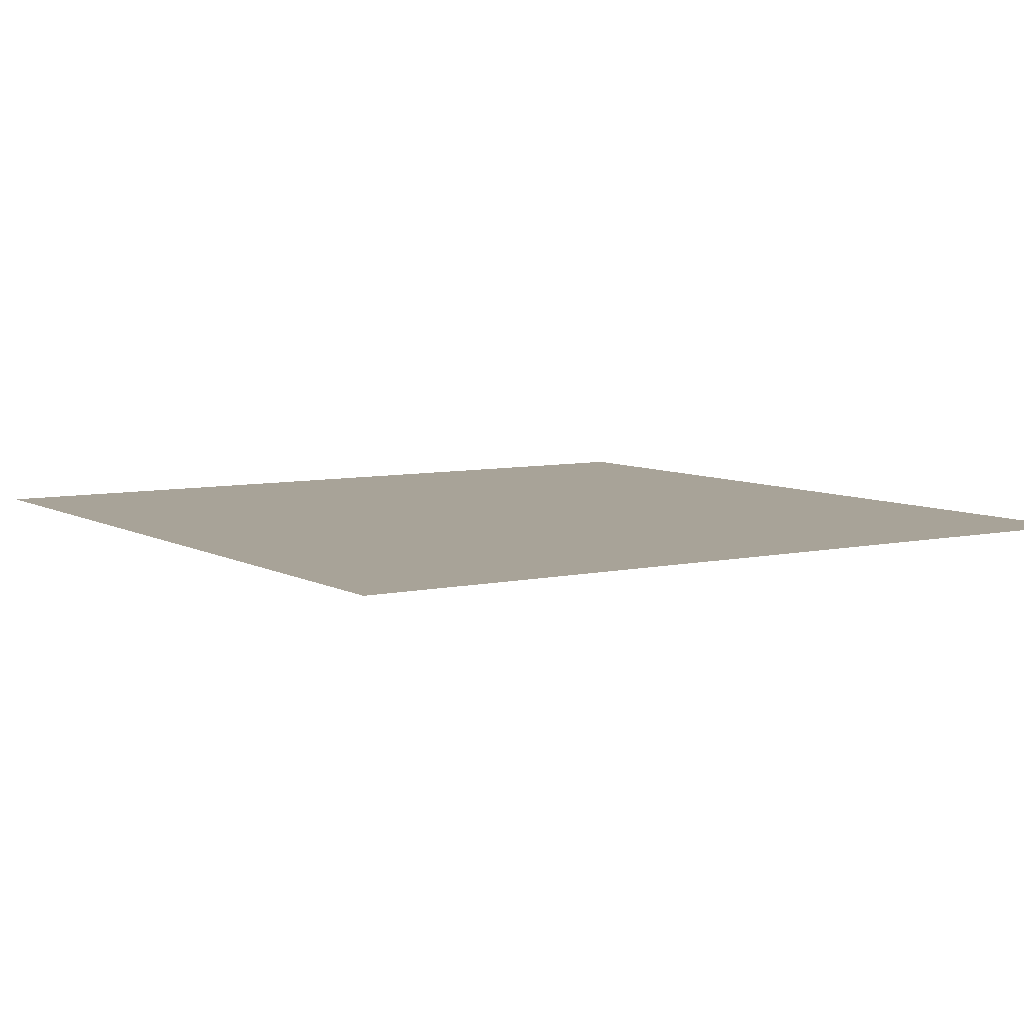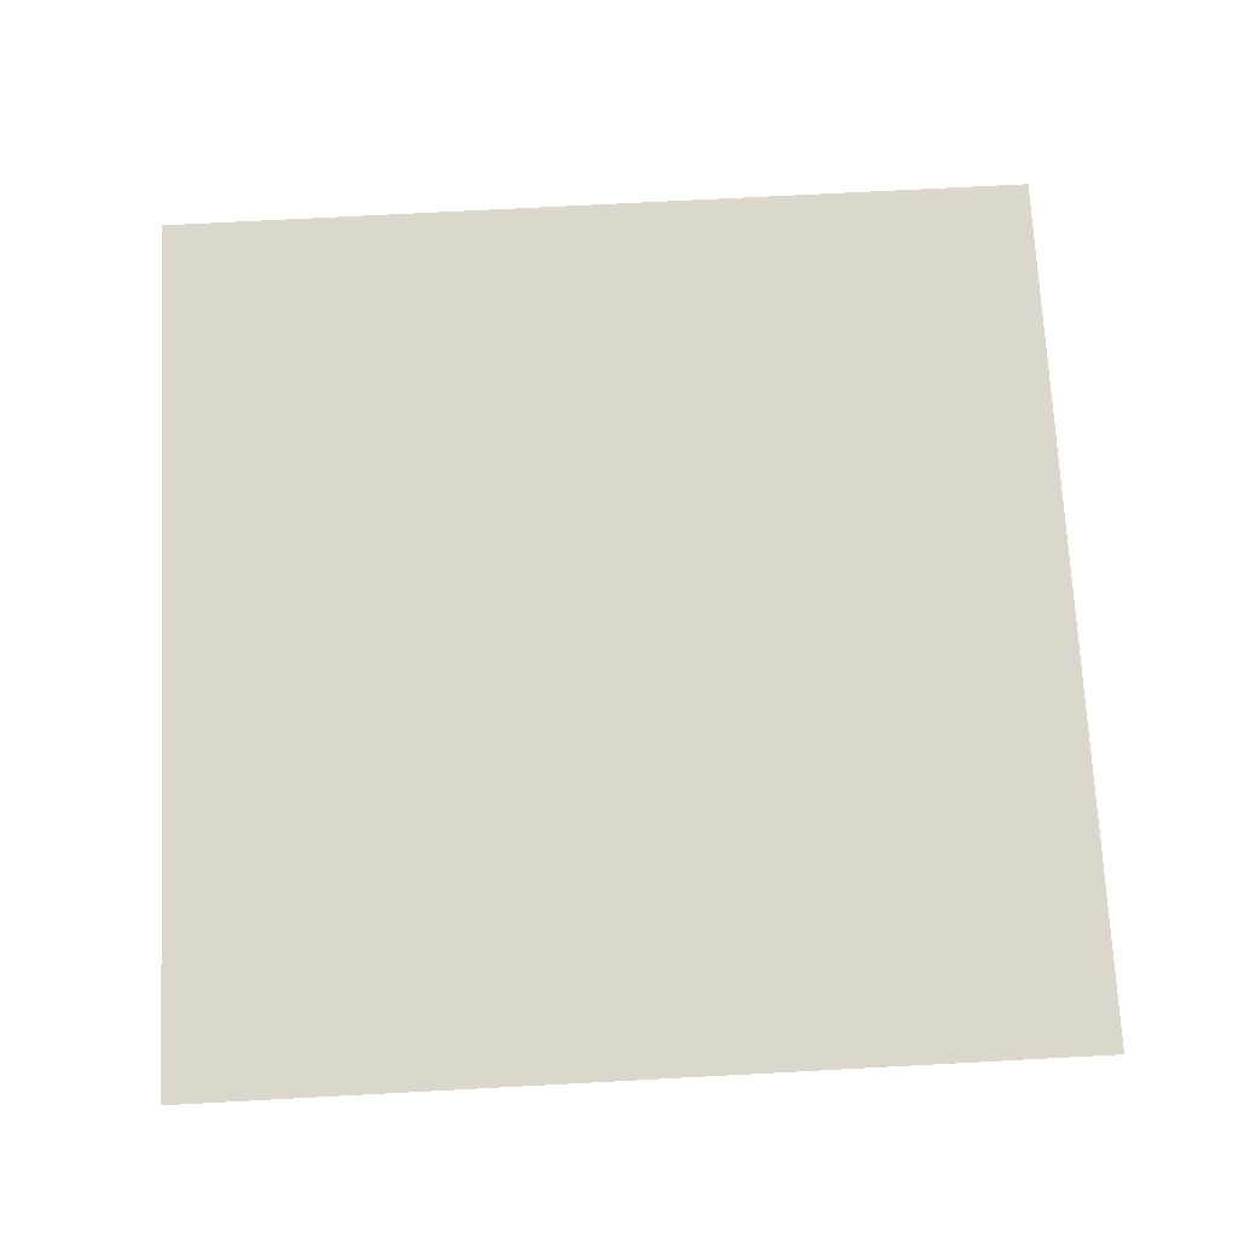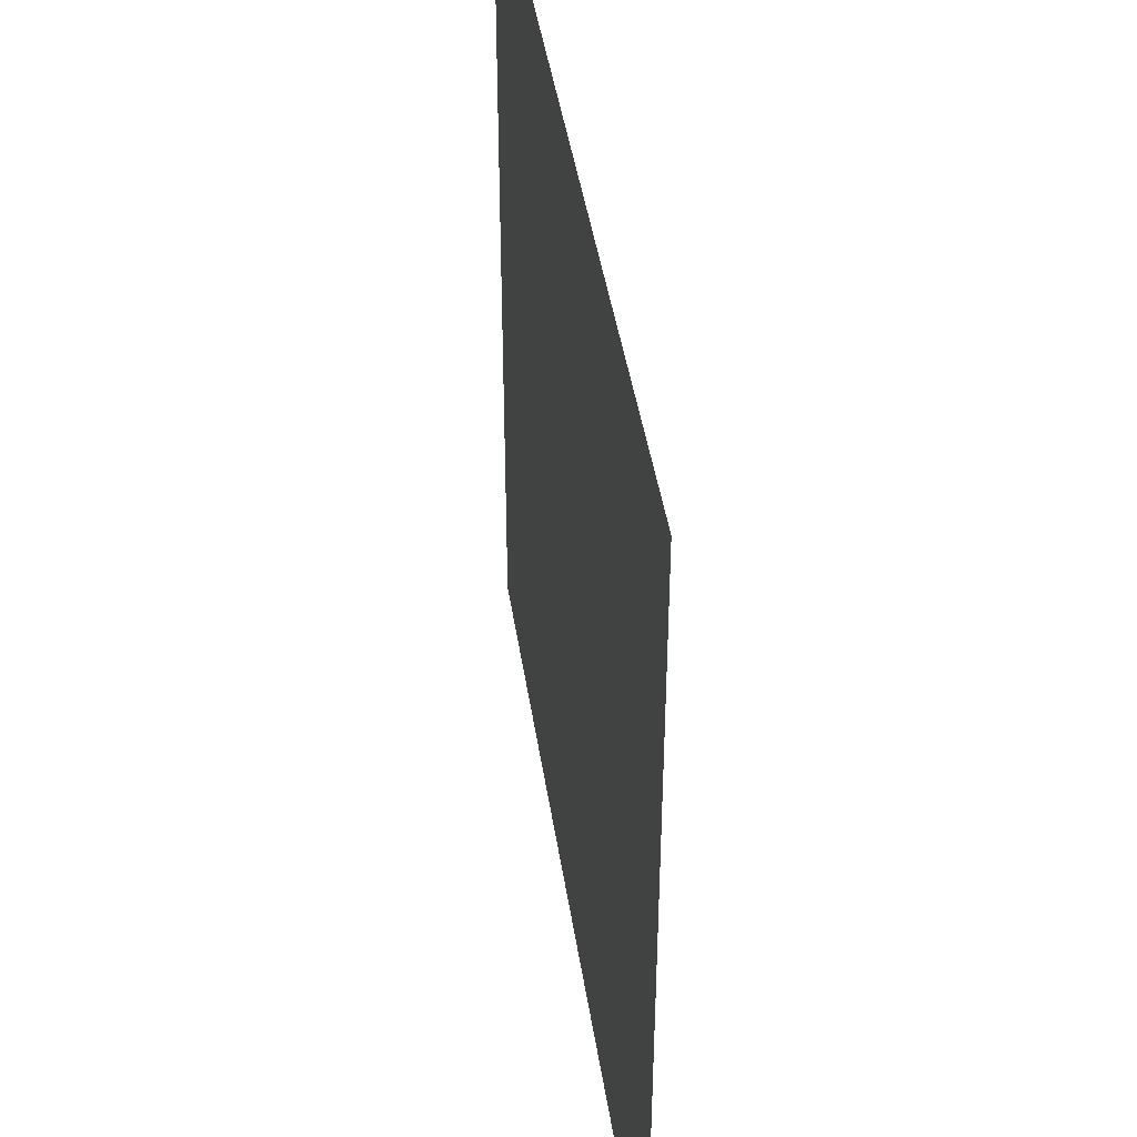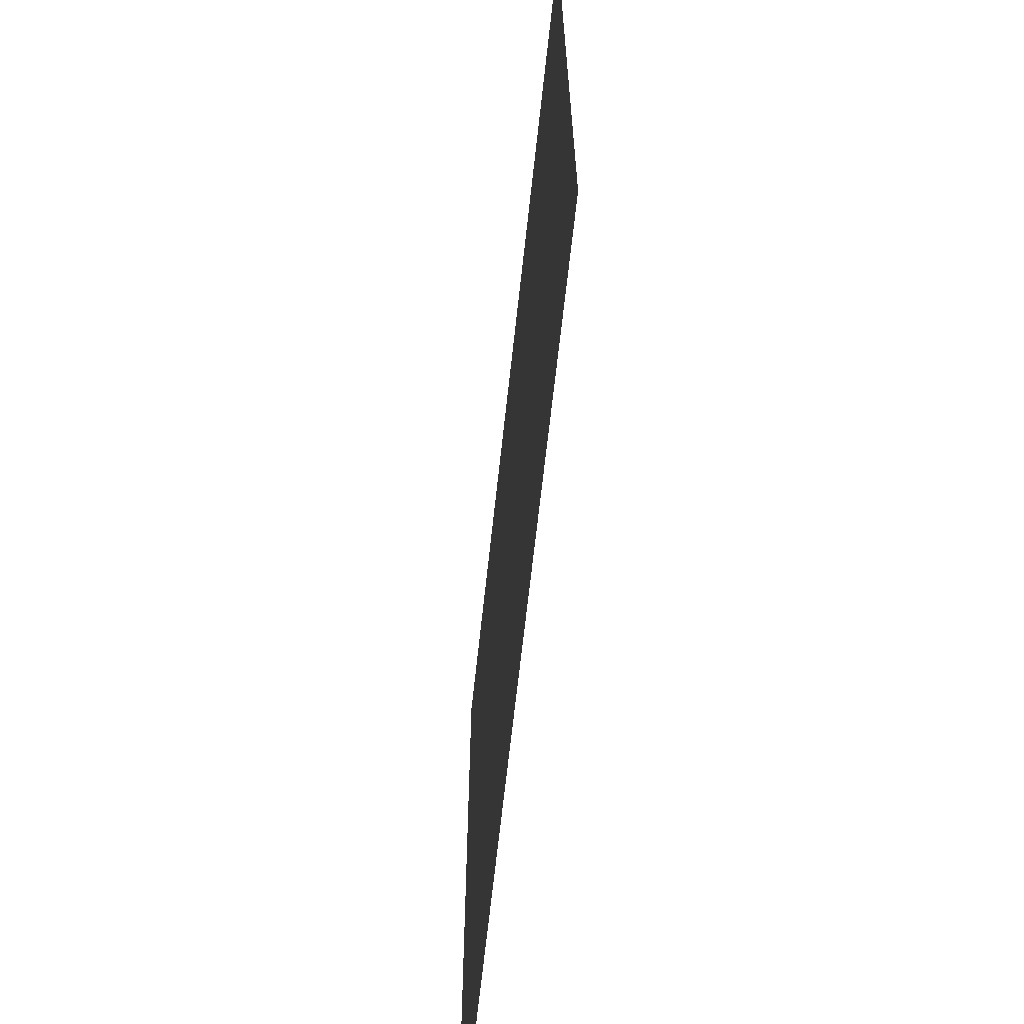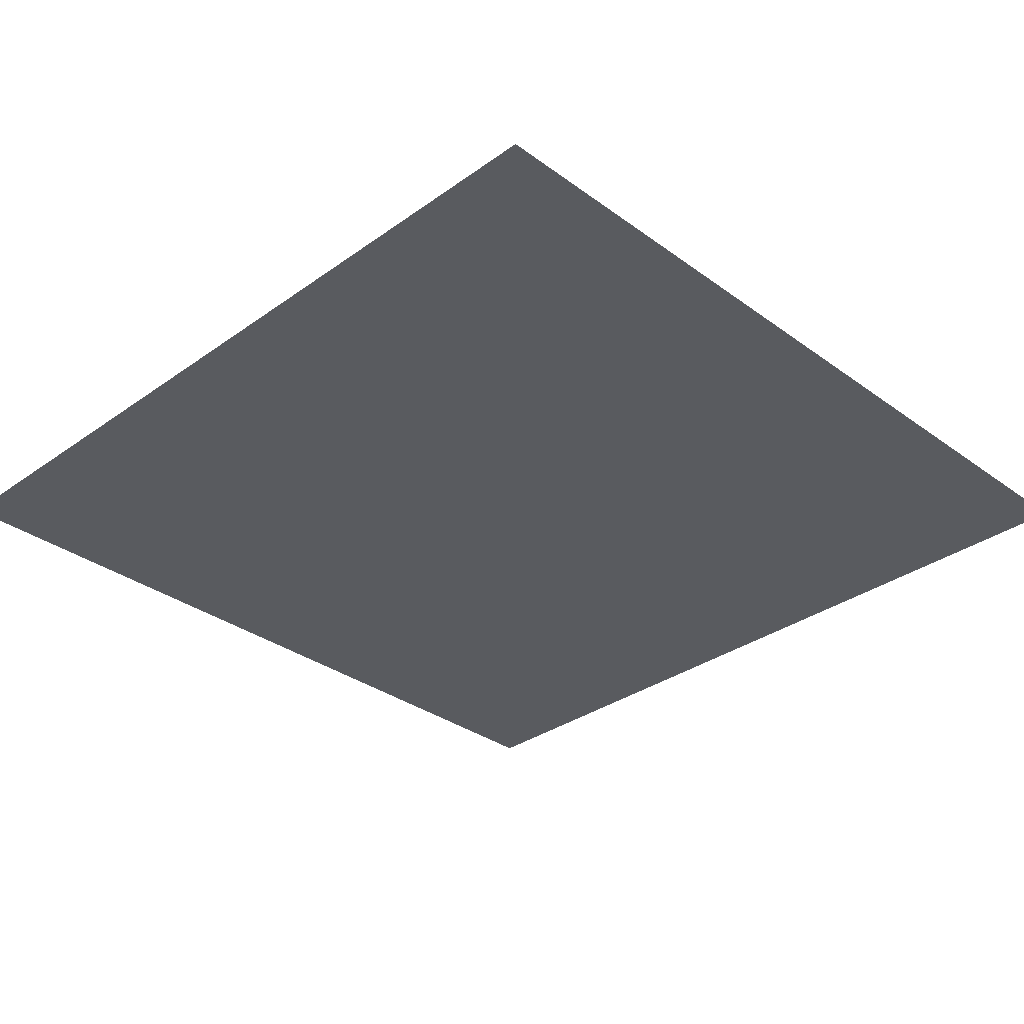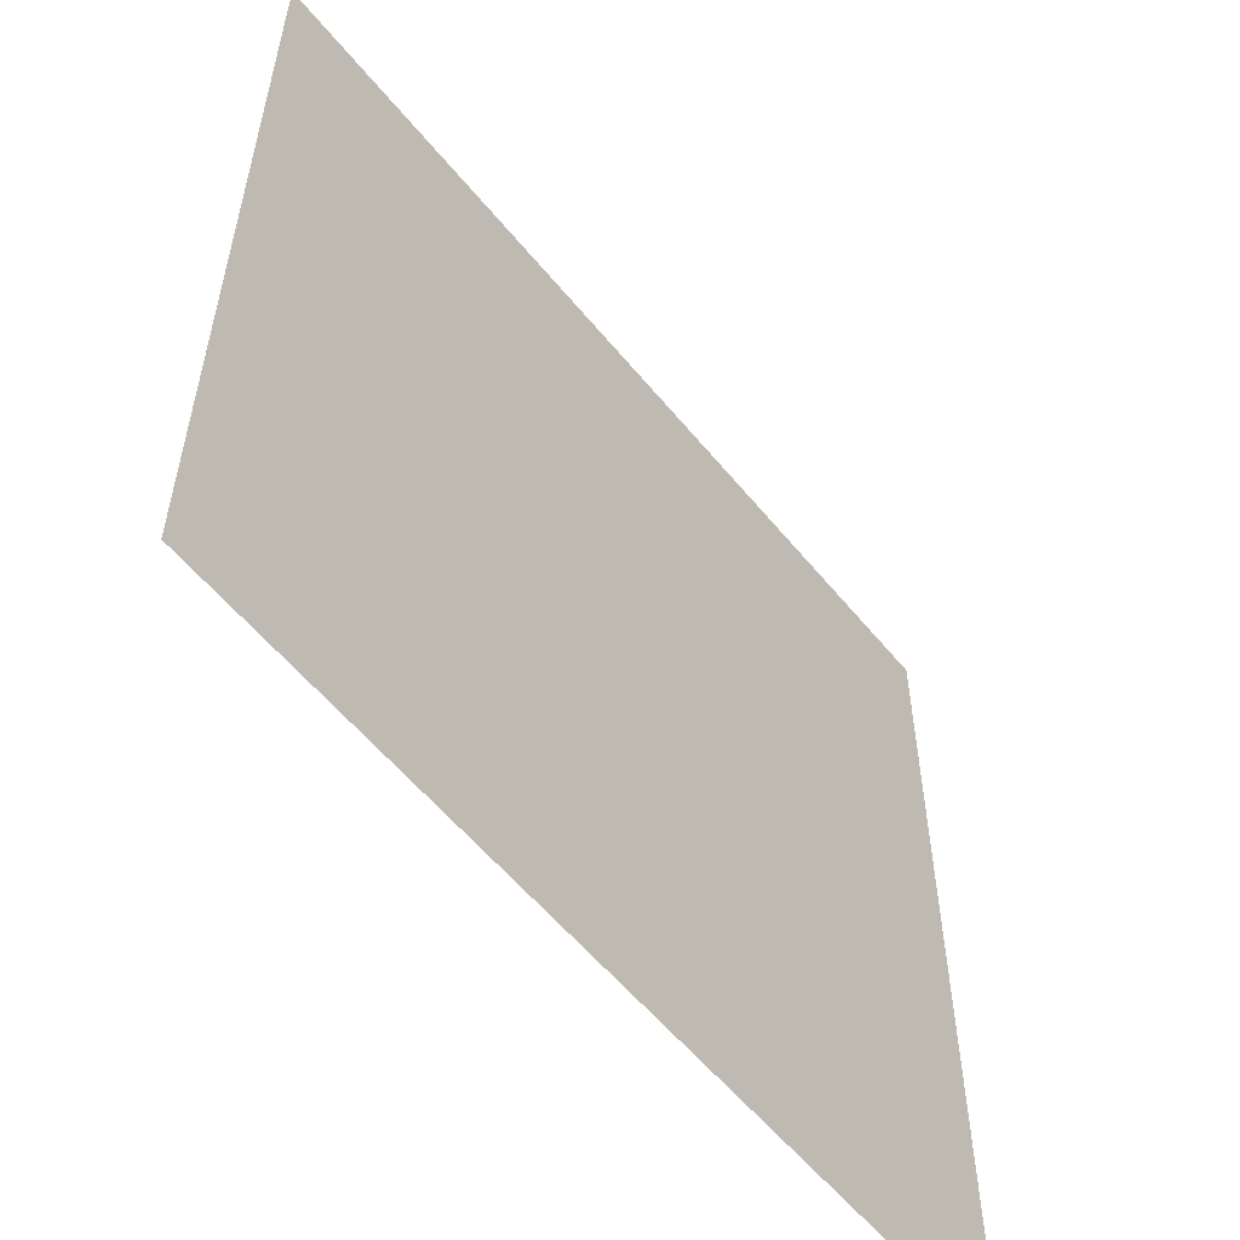
<metadata>
{"format":"obj","ext":"obj","renderer":"f3d","projection":"perspective","resolution":1024,"background":"white","views":[{"elev":6.9,"azim":147.0,"up":"+Y"},{"elev":73.1,"azim":177.0,"up":"+Y"},{"elev":43.4,"azim":-98.5,"up":"+Z"},{"elev":-67.0,"azim":-96.2,"up":"+Z"},{"elev":-32.6,"azim":134.7,"up":"+Y"},{"elev":-57.0,"azim":128.7,"up":"+Z"}]}
</metadata>
<code>
v -10 0 -10
v 10 0 10
v 10 0 -10
v -10 0 10
f 1 2 3
f 1 4 2

</code>
